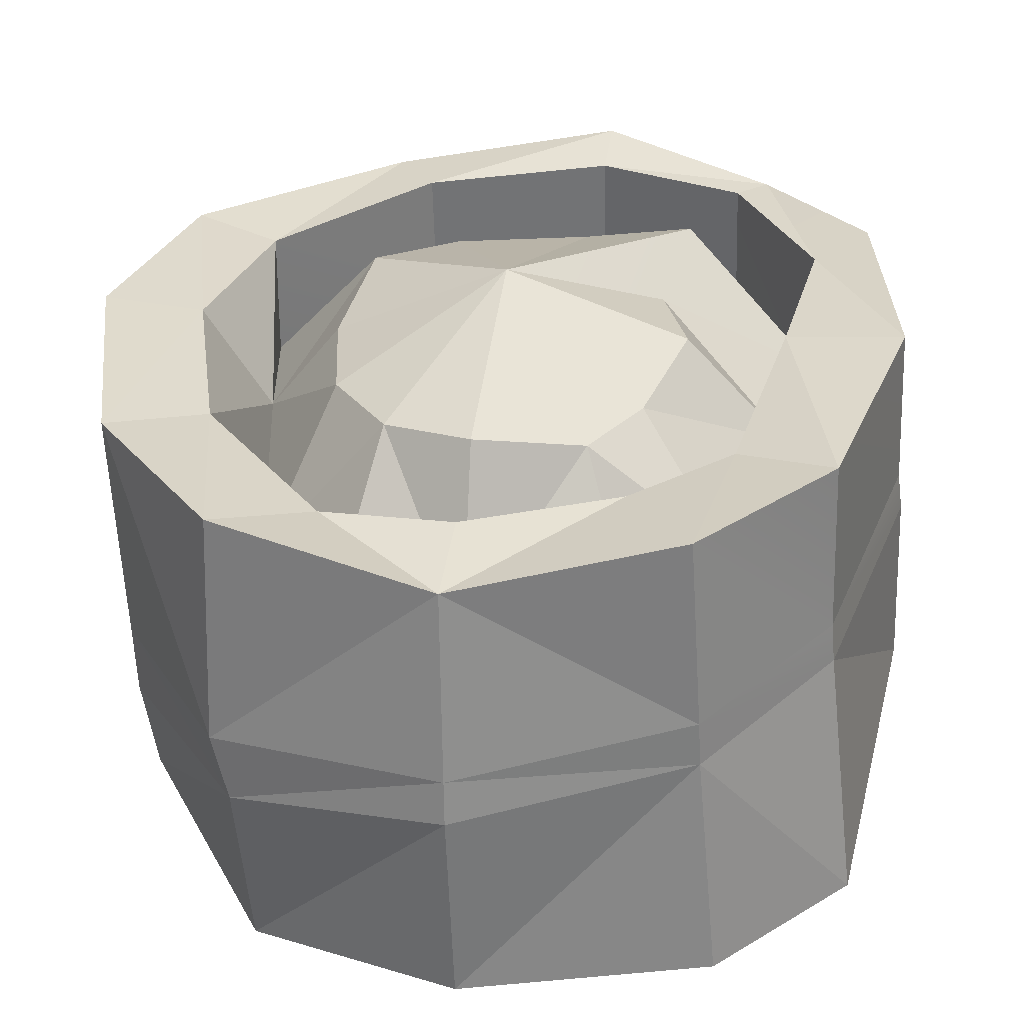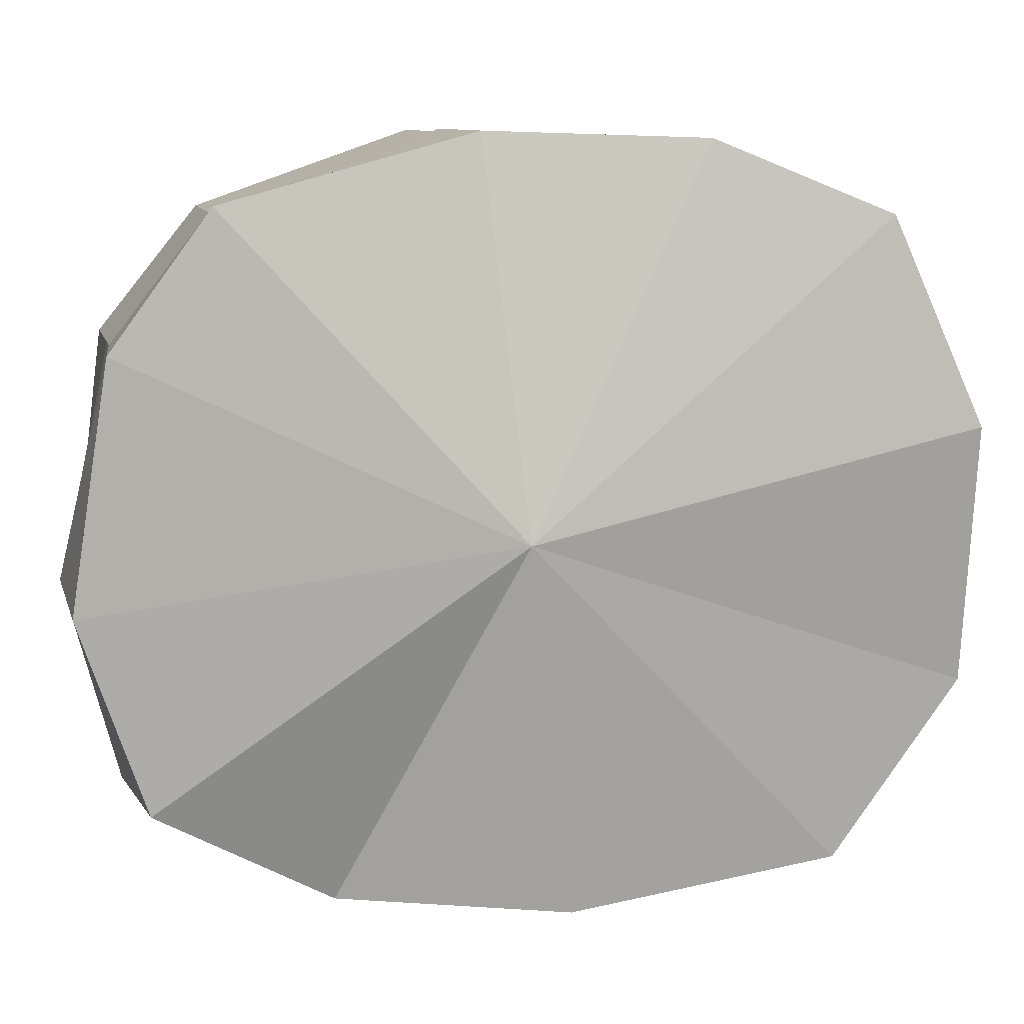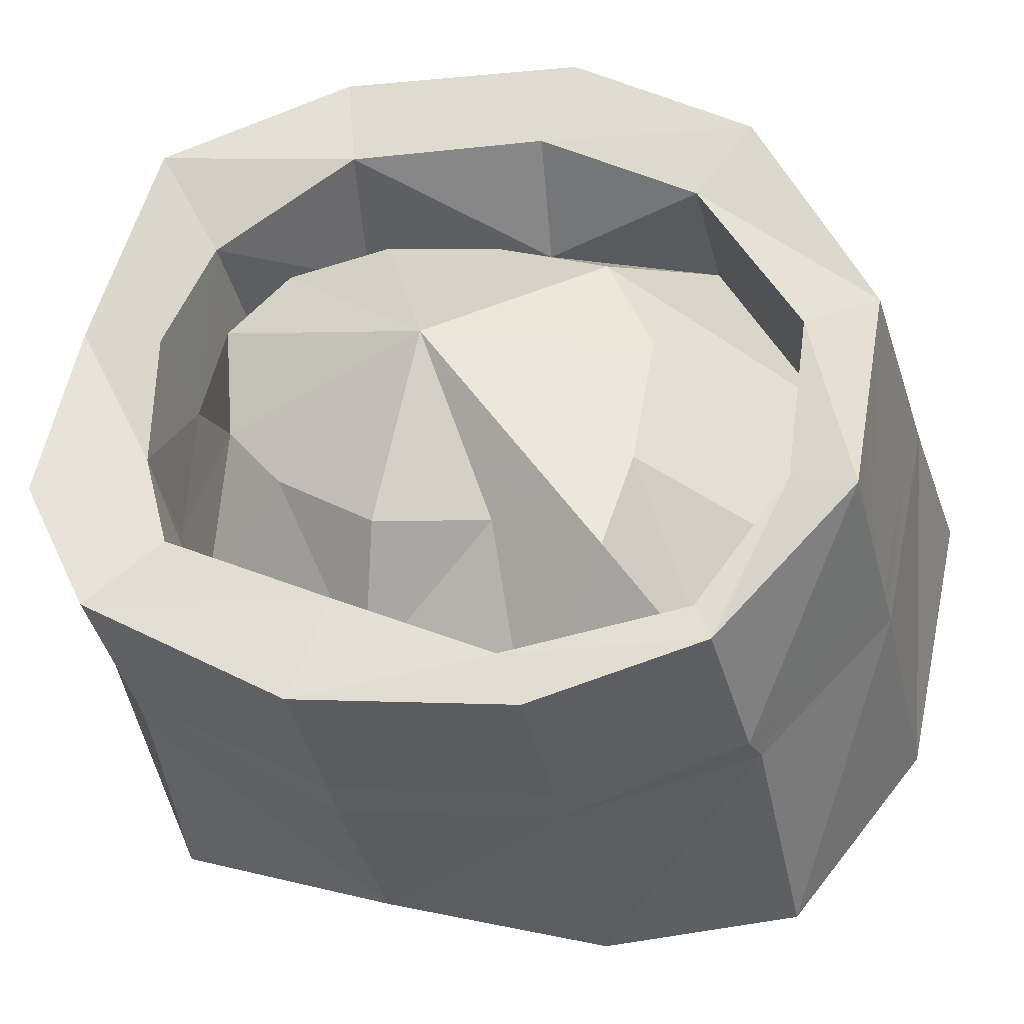
<metadata>
{"format":"obj","ext":"obj","renderer":"f3d","projection":"perspective","resolution":1024,"background":"white","views":[{"elev":20.5,"azim":-171.2,"up":"+Y"},{"elev":-78.9,"azim":-83.5,"up":"+Y"},{"elev":57.5,"azim":-69.7,"up":"+Y"}]}
</metadata>
<code>
g helm_goblinHotDogVendor
v 0.1204 -0.2971 -0.3359
v 0.197 -0.2396 -0.2493
v 0.1235 -0.1998 -0.3667
v 0.197 -0.2396 -0.2493
v 0.2026 -0.1871 -0.2636
v 0.1235 -0.1998 -0.3667
v 0.004523 -0.3093 -0.3596
v 0.1204 -0.2971 -0.3359
v 0.004529 -0.1972 -0.3857
v 0.1204 -0.2971 -0.3359
v 0.1235 -0.1998 -0.3667
v 0.004529 -0.1972 -0.3857
v -0.1318 -0.3045 -0.3227
v 0.004523 -0.3093 -0.3596
v -0.123 -0.1737 -0.3428
v 0.004523 -0.3093 -0.3596
v 0.004529 -0.1972 -0.3857
v -0.123 -0.1737 -0.3428
v -0.1318 -0.3045 -0.3227
v -0.123 -0.1737 -0.3428
v -0.2013 -0.2826 -0.26
v -0.123 -0.1737 -0.3428
v -0.1881 -0.1385 -0.2775
v -0.2013 -0.2826 -0.26
v -0.2013 -0.2826 -0.26
v -0.1881 -0.1385 -0.2775
v -0.2205 -0.1986 -0.1177
v -0.1881 -0.1385 -0.2775
v -0.2198 -0.09791 -0.144
v -0.2205 -0.1986 -0.1177
v -0.202 -0.1977 0.008932
v -0.2205 -0.1986 -0.1177
v -0.1932 -0.06938 -0.02371
v -0.2205 -0.1986 -0.1177
v -0.2198 -0.09791 -0.144
v -0.1932 -0.06938 -0.02371
v -0.1482 -0.1943 0.1061
v -0.202 -0.1977 0.008932
v -0.1298 -0.0524 0.06704
v -0.202 -0.1977 0.008932
v -0.1932 -0.06938 -0.02371
v -0.1298 -0.0524 0.06704
v -0.0241 -0.1986 0.1434
v -0.1482 -0.1943 0.1061
v -0.023 -0.05564 0.1087
v -0.1482 -0.1943 0.1061
v -0.1298 -0.0524 0.06704
v -0.023 -0.05564 0.1087
v 0.1254 -0.1805 0.1208
v -0.0241 -0.1986 0.1434
v 0.1172 -0.07896 0.08906
v -0.0241 -0.1986 0.1434
v -0.023 -0.05564 0.1087
v 0.1172 -0.07896 0.08906
v 0.1254 -0.1805 0.1208
v 0.1172 -0.07896 0.08906
v 0.2199 -0.1939 0.03745
v 0.1172 -0.07896 0.08906
v 0.2164 -0.1159 -0.005306
v 0.2199 -0.1939 0.03745
v 0.2199 -0.1939 0.03745
v 0.2164 -0.1159 -0.005306
v 0.2276 -0.22 -0.1171
v 0.2164 -0.1159 -0.005306
v 0.2314 -0.1552 -0.1312
v 0.2276 -0.22 -0.1171
v 0.2276 -0.22 -0.1171
v 0.2314 -0.1552 -0.1312
v 0.197 -0.2396 -0.2493
v 0.2314 -0.1552 -0.1312
v 0.2026 -0.1871 -0.2636
v 0.197 -0.2396 -0.2493
v 0.1204 -0.2971 -0.3359
v 0.004527 -0.2509 -0.1152
v 0.197 -0.2396 -0.2493
v 0.004523 -0.3093 -0.3596
v 0.004527 -0.2509 -0.1152
v 0.1204 -0.2971 -0.3359
v -0.1318 -0.3045 -0.3227
v 0.004527 -0.2509 -0.1152
v 0.004523 -0.3093 -0.3596
v -0.2013 -0.2826 -0.26
v 0.004527 -0.2509 -0.1152
v -0.1318 -0.3045 -0.3227
v -0.2205 -0.1986 -0.1177
v 0.004527 -0.2509 -0.1152
v -0.2013 -0.2826 -0.26
v -0.202 -0.1977 0.008932
v 0.004527 -0.2509 -0.1152
v -0.2205 -0.1986 -0.1177
v -0.1482 -0.1943 0.1061
v 0.004527 -0.2509 -0.1152
v -0.202 -0.1977 0.008932
v -0.0241 -0.1986 0.1434
v 0.004527 -0.2509 -0.1152
v -0.1482 -0.1943 0.1061
v 0.1254 -0.1805 0.1208
v 0.004527 -0.2509 -0.1152
v -0.0241 -0.1986 0.1434
v 0.2199 -0.1939 0.03745
v 0.004527 -0.2509 -0.1152
v 0.1254 -0.1805 0.1208
v 0.2276 -0.22 -0.1171
v 0.004527 -0.2509 -0.1152
v 0.2199 -0.1939 0.03745
v 0.197 -0.2396 -0.2493
v 0.004527 -0.2509 -0.1152
v 0.2276 -0.22 -0.1171
v -0.07665 0.008728 -0.1065
v -0.09661 0.004083 -0.1682
v 0.004527 0.04277 -0.1785
v 0.2025 -0.01584 -0.3044
v 0.1498 -0.01594 -0.2801
v 0.123 -0.03227 -0.395
v 0.1498 -0.01594 -0.2801
v 0.07756 -0.04496 -0.3415
v 0.123 -0.03227 -0.395
v 0.123 -0.03227 -0.395
v 0.07756 -0.04496 -0.3415
v 0.004525 -0.06393 -0.3969
v 0.07756 -0.04496 -0.3415
v 0.004527 -0.04536 -0.3451
v 0.004525 -0.06393 -0.3969
v -0.1184 -0.04036 -0.37
v 0.004525 -0.06393 -0.3969
v -0.07908 -0.03779 -0.3144
v 0.004525 -0.06393 -0.3969
v 0.004527 -0.04536 -0.3451
v -0.07908 -0.03779 -0.3144
v -0.1866 -0.0207 -0.3026
v -0.1184 -0.04036 -0.37
v -0.1322 -0.0244 -0.2779
v -0.1184 -0.04036 -0.37
v -0.07908 -0.03779 -0.3144
v -0.1322 -0.0244 -0.2779
v -0.2167 0.01073 -0.168
v -0.1866 -0.0207 -0.3026
v -0.1511 0.007915 -0.1687
v -0.1866 -0.0207 -0.3026
v -0.1322 -0.0244 -0.2779
v -0.1511 0.007915 -0.1687
v -0.1916 0.03843 -0.04761
v -0.2167 0.01073 -0.168
v -0.1621 0.02714 -0.07158
v -0.1268 0.04678 0.03111
v -0.2167 0.01073 -0.168
v -0.1511 0.007915 -0.1687
v -0.1621 0.02714 -0.07158
v -0.1621 0.02714 -0.07158
v -0.11 0.04418 0.01635
v -0.1268 0.04678 0.03111
v -0.0241 0.06777 0.07593
v -0.1268 0.04678 0.03111
v -0.0241 0.05302 0.04019
v -0.1268 0.04678 0.03111
v -0.11 0.04418 0.01635
v -0.0241 0.05302 0.04019
v 0.1083 0.04811 0.05212
v -0.0241 0.06777 0.07593
v 0.0827 0.04362 0.01682
v -0.0241 0.06777 0.07593
v -0.0241 0.05302 0.04019
v 0.0827 0.04362 0.01682
v 0.2136 0.03514 -0.05381
v 0.1083 0.04811 0.05212
v 0.1633 0.02508 -0.07019
v 0.1083 0.04811 0.05212
v 0.0827 0.04362 0.01682
v 0.1633 0.02508 -0.07019
v 0.2394 0.01475 -0.171
v 0.2136 0.03514 -0.05381
v 0.1819 0.009643 -0.1719
v 0.2136 0.03514 -0.05381
v 0.1633 0.02508 -0.07019
v 0.1819 0.009643 -0.1719
v 0.2394 0.01475 -0.171
v 0.1819 0.009643 -0.1719
v 0.2025 -0.01584 -0.3044
v 0.1819 0.009643 -0.1719
v 0.1498 -0.01594 -0.2801
v 0.2025 -0.01584 -0.3044
v 0.1498 -0.01594 -0.2801
v 0.1275 -0.09966 -0.265
v 0.07756 -0.04496 -0.3415
v 0.1275 -0.09966 -0.265
v 0.07729 -0.1118 -0.3251
v 0.07756 -0.04496 -0.3415
v 0.004527 -0.04536 -0.3451
v 0.07756 -0.04496 -0.3415
v 0.004527 -0.112 -0.328
v 0.07729 -0.1118 -0.3251
v 0.004527 -0.04536 -0.3451
v 0.004527 -0.112 -0.328
v -0.07908 -0.03779 -0.3144
v 0.004527 -0.112 -0.328
v -0.08047 -0.1077 -0.3006
v -0.07908 -0.03779 -0.3144
v -0.1322 -0.0244 -0.2779
v -0.07908 -0.03779 -0.3144
v -0.1297 -0.08692 -0.2611
v -0.07908 -0.03779 -0.3144
v -0.08047 -0.1077 -0.3006
v -0.1297 -0.08692 -0.2611
v -0.1511 0.007915 -0.1687
v -0.1322 -0.0244 -0.2779
v -0.1527 -0.05846 -0.1528
v -0.1322 -0.0244 -0.2779
v -0.1297 -0.08692 -0.2611
v -0.1527 -0.05846 -0.1528
v -0.1511 0.007915 -0.1687
v -0.1527 -0.05846 -0.1528
v -0.1621 0.02714 -0.07158
v -0.1644 -0.04532 -0.05396
v -0.1621 0.02714 -0.07158
v -0.1644 -0.04532 -0.05396
v -0.11 0.04418 0.01635
v -0.1097 -0.02579 0.03396
v -0.11 0.04418 0.01635
v -0.1097 -0.02579 0.03396
v -0.0241 0.05302 0.04019
v -0.023 -0.01676 0.05779
v -0.0241 0.05302 0.04019
v -0.023 -0.01676 0.05779
v 0.0827 0.04362 0.01682
v 0.08364 -0.02666 0.03452
v 0.0827 0.04362 0.01682
v 0.08364 -0.02666 0.03452
v 0.1633 0.02508 -0.07019
v 0.1666 -0.04792 -0.05265
v 0.1819 0.009643 -0.1719
v 0.1633 0.02508 -0.07019
v 0.1474 -0.05141 -0.1523
v 0.1633 0.02508 -0.07019
v 0.1666 -0.04792 -0.05265
v 0.1474 -0.05141 -0.1523
v 0.1819 0.009643 -0.1719
v 0.1474 -0.05141 -0.1523
v 0.1498 -0.01594 -0.2801
v 0.1474 -0.05141 -0.1523
v 0.1275 -0.09966 -0.265
v 0.1498 -0.01594 -0.2801
v 0.1275 -0.09966 -0.265
v 0.1474 -0.05141 -0.1523
v 0.09066 -0.0113 -0.2333
v 0.1474 -0.05141 -0.1523
v 0.1037 0.0009668 -0.1684
v 0.09066 -0.0113 -0.2333
v 0.07729 -0.1118 -0.3251
v 0.1275 -0.09966 -0.265
v 0.05446 -0.01667 -0.2811
v 0.1275 -0.09966 -0.265
v 0.09066 -0.0113 -0.2333
v 0.05446 -0.01667 -0.2811
v 0.07729 -0.1118 -0.3251
v 0.05446 -0.01667 -0.2811
v 0.004527 -0.112 -0.328
v 0.05446 -0.01667 -0.2811
v 0.004527 -0.01635 -0.2991
v 0.004527 -0.112 -0.328
v -0.08047 -0.1077 -0.3006
v 0.004527 -0.112 -0.328
v -0.05348 -0.02571 -0.2731
v 0.004527 -0.112 -0.328
v 0.004527 -0.01635 -0.2991
v -0.05348 -0.02571 -0.2731
v -0.08047 -0.1077 -0.3006
v -0.05348 -0.02571 -0.2731
v -0.1297 -0.08692 -0.2611
v -0.05348 -0.02571 -0.2731
v -0.07865 -0.01673 -0.2322
v -0.1297 -0.08692 -0.2611
v -0.1297 -0.08692 -0.2611
v -0.07865 -0.01673 -0.2322
v -0.1527 -0.05846 -0.1528
v -0.07865 -0.01673 -0.2322
v -0.09661 0.004083 -0.1682
v -0.1527 -0.05846 -0.1528
v -0.1644 -0.04532 -0.05396
v -0.1527 -0.05846 -0.1528
v -0.07665 0.008728 -0.1065
v -0.1527 -0.05846 -0.1528
v -0.09661 0.004083 -0.1682
v -0.07665 0.008728 -0.1065
v -0.1097 -0.02579 0.03396
v -0.1644 -0.04532 -0.05396
v -0.08591 0.03518 -0.04155
v -0.1644 -0.04532 -0.05396
v -0.07665 0.008728 -0.1065
v -0.08591 0.03518 -0.04155
v 0.004527 0.04277 -0.1785
v -0.023 -0.01676 0.05779
v -0.1097 -0.02579 0.03396
v -0.0241 0.02862 -0.0448
v -0.1097 -0.02579 0.03396
v -0.08591 0.03518 -0.04155
v -0.0241 0.02862 -0.0448
v 0.08364 -0.02666 0.03452
v -0.023 -0.01676 0.05779
v 0.05245 0.02632 -0.05909
v -0.023 -0.01676 0.05779
v -0.0241 0.02862 -0.0448
v 0.05245 0.02632 -0.05909
v 0.1666 -0.04792 -0.05265
v 0.08364 -0.02666 0.03452
v 0.09506 0.02537 -0.101
v 0.08364 -0.02666 0.03452
v 0.05245 0.02632 -0.05909
v 0.09506 0.02537 -0.101
v 0.1666 -0.04792 -0.05265
v 0.09506 0.02537 -0.101
v 0.1474 -0.05141 -0.1523
v 0.09506 0.02537 -0.101
v 0.1037 0.0009668 -0.1684
v 0.1474 -0.05141 -0.1523
v 0.1037 0.0009668 -0.1684
v 0.004527 0.04277 -0.1785
v 0.09066 -0.0113 -0.2333
v 0.004527 0.04277 -0.1785
v 0.05446 -0.01667 -0.2811
v 0.09066 -0.0113 -0.2333
v 0.004527 0.04277 -0.1785
v 0.004527 -0.01635 -0.2991
v 0.05446 -0.01667 -0.2811
v 0.004527 0.04277 -0.1785
v -0.05348 -0.02571 -0.2731
v 0.004527 -0.01635 -0.2991
v 0.004527 0.04277 -0.1785
v -0.07865 -0.01673 -0.2322
v -0.05348 -0.02571 -0.2731
v -0.09661 0.004083 -0.1682
v -0.0241 0.02862 -0.0448
v -0.08591 0.03518 -0.04155
v 0.004527 0.04277 -0.1785
v 0.05245 0.02632 -0.05909
v -0.0241 0.02862 -0.0448
v 0.004527 0.04277 -0.1785
v 0.09506 0.02537 -0.101
v 0.05245 0.02632 -0.05909
v 0.004527 0.04277 -0.1785
v 0.1037 0.0009668 -0.1684
v 0.09506 0.02537 -0.101
v 0.004527 0.04277 -0.1785
v 0.2026 -0.1871 -0.2636
v 0.2018 -0.1467 -0.275
v 0.1235 -0.1998 -0.3667
v 0.2018 -0.1467 -0.275
v 0.1309 -0.1619 -0.3742
v 0.1235 -0.1998 -0.3667
v 0.004529 -0.1972 -0.3857
v 0.1235 -0.1998 -0.3667
v 0.004528 -0.1719 -0.3878
v 0.1235 -0.1998 -0.3667
v 0.1309 -0.1619 -0.3742
v 0.004528 -0.1719 -0.3878
v 0.004529 -0.1972 -0.3857
v 0.004528 -0.1719 -0.3878
v -0.123 -0.1737 -0.3428
v 0.004528 -0.1719 -0.3878
v -0.1223 -0.1484 -0.3479
v -0.123 -0.1737 -0.3428
v -0.123 -0.1737 -0.3428
v -0.1223 -0.1484 -0.3479
v -0.1881 -0.1385 -0.2775
v -0.1867 -0.1161 -0.2823
v -0.1881 -0.1385 -0.2775
v -0.1867 -0.1161 -0.2823
v -0.2198 -0.09791 -0.144
v -0.2176 -0.07727 -0.1486
v -0.2198 -0.09791 -0.144
v -0.2176 -0.07727 -0.1486
v -0.1932 -0.06938 -0.02371
v -0.1913 -0.04889 -0.02825
v -0.1298 -0.0524 0.06704
v -0.1932 -0.06938 -0.02371
v -0.135 -0.03355 0.06022
v -0.1932 -0.06938 -0.02371
v -0.1913 -0.04889 -0.02825
v -0.135 -0.03355 0.06022
v -0.023 -0.05564 0.1087
v -0.1298 -0.0524 0.06704
v -0.023 -0.03219 0.1025
v -0.135 -0.03355 0.06022
v 0.1172 -0.07896 0.08906
v -0.023 -0.05564 0.1087
v 0.1155 -0.05482 0.08204
v -0.023 -0.03219 0.1025
v 0.1172 -0.07896 0.08906
v 0.1155 -0.05482 0.08204
v 0.2164 -0.1159 -0.005306
v 0.1155 -0.05482 0.08204
v 0.2197 -0.08109 -0.01662
v 0.2164 -0.1159 -0.005306
v 0.2164 -0.1159 -0.005306
v 0.2197 -0.08109 -0.01662
v 0.2314 -0.1552 -0.1312
v 0.2197 -0.08109 -0.01662
v 0.2309 -0.1153 -0.1425
v 0.2314 -0.1552 -0.1312
v 0.2026 -0.1871 -0.2636
v 0.2314 -0.1552 -0.1312
v 0.2018 -0.1467 -0.275
v 0.2309 -0.1153 -0.1425
v 0.2018 -0.1467 -0.275
v 0.2309 -0.1153 -0.1425
v 0.2025 -0.01584 -0.3044
v 0.2309 -0.1153 -0.1425
v 0.2394 0.01475 -0.171
v 0.2025 -0.01584 -0.3044
v 0.2197 -0.08109 -0.01662
v 0.2136 0.03514 -0.05381
v 0.2309 -0.1153 -0.1425
v 0.2136 0.03514 -0.05381
v 0.2394 0.01475 -0.171
v 0.2309 -0.1153 -0.1425
v 0.1155 -0.05482 0.08204
v 0.1083 0.04811 0.05212
v 0.2197 -0.08109 -0.01662
v 0.2136 0.03514 -0.05381
v 0.1155 -0.05482 0.08204
v -0.023 -0.03219 0.1025
v 0.1083 0.04811 0.05212
v -0.0241 0.06777 0.07593
v -0.023 -0.03219 0.1025
v -0.135 -0.03355 0.06022
v -0.0241 0.06777 0.07593
v -0.135 -0.03355 0.06022
v -0.1268 0.04678 0.03111
v -0.0241 0.06777 0.07593
v -0.135 -0.03355 0.06022
v -0.1913 -0.04889 -0.02825
v -0.1268 0.04678 0.03111
v -0.1913 -0.04889 -0.02825
v -0.1916 0.03843 -0.04761
v -0.1268 0.04678 0.03111
v -0.2176 -0.07727 -0.1486
v -0.2167 0.01073 -0.168
v -0.1913 -0.04889 -0.02825
v -0.1916 0.03843 -0.04761
v -0.1867 -0.1161 -0.2823
v -0.1866 -0.0207 -0.3026
v -0.2176 -0.07727 -0.1486
v -0.2167 0.01073 -0.168
v -0.1223 -0.1484 -0.3479
v -0.1184 -0.04036 -0.37
v -0.1867 -0.1161 -0.2823
v -0.1866 -0.0207 -0.3026
v 0.004528 -0.1719 -0.3878
v 0.004525 -0.06393 -0.3969
v -0.1223 -0.1484 -0.3479
v 0.004525 -0.06393 -0.3969
v -0.1184 -0.04036 -0.37
v -0.1223 -0.1484 -0.3479
v 0.004528 -0.1719 -0.3878
v 0.1309 -0.1619 -0.3742
v 0.004525 -0.06393 -0.3969
v 0.1309 -0.1619 -0.3742
v 0.123 -0.03227 -0.395
v 0.004525 -0.06393 -0.3969
v 0.2018 -0.1467 -0.275
v 0.2025 -0.01584 -0.3044
v 0.1309 -0.1619 -0.3742
v 0.2025 -0.01584 -0.3044
v 0.123 -0.03227 -0.395
v 0.1309 -0.1619 -0.3742
g helm_goblinHotDogVendor_0
f 3 2 1
f 6 5 4
f 9 8 7
f 12 11 10
f 15 14 13
f 18 17 16
f 21 20 19
f 24 23 22
f 27 26 25
f 30 29 28
f 33 32 31
f 36 35 34
f 39 38 37
f 42 41 40
f 45 44 43
f 48 47 46
f 51 50 49
f 54 53 52
f 57 56 55
f 60 59 58
f 63 62 61
f 66 65 64
f 69 68 67
f 72 71 70
f 75 74 73
f 78 77 76
f 81 80 79
f 84 83 82
f 87 86 85
f 90 89 88
f 93 92 91
f 96 95 94
f 99 98 97
f 102 101 100
f 105 104 103
f 108 107 106
f 111 110 109
f 114 113 112
f 117 116 115
f 120 119 118
f 123 122 121
f 126 125 124
f 129 128 127
f 132 131 130
f 135 134 133
f 138 137 136
f 141 140 139
f 144 143 142
f 145 144 142
f 148 147 146
f 151 150 149
f 154 153 152
f 157 156 155
f 160 159 158
f 163 162 161
f 166 165 164
f 169 168 167
f 172 171 170
f 175 174 173
f 178 177 176
f 181 180 179
f 184 183 182
f 187 186 185
f 190 189 188
f 190 191 189
f 194 193 192
f 197 196 195
f 200 199 198
f 203 202 201
f 206 205 204
f 209 208 207
f 212 211 210
f 212 213 211
f 216 215 214
f 216 217 215
f 220 219 218
f 220 221 219
f 224 223 222
f 224 225 223
f 228 227 226
f 228 229 227
f 232 231 230
f 235 234 233
f 238 237 236
f 241 240 239
f 244 243 242
f 247 246 245
f 250 249 248
f 253 252 251
f 256 255 254
f 259 258 257
f 262 261 260
f 265 264 263
f 268 267 266
f 271 270 269
f 274 273 272
f 277 276 275
f 280 279 278
f 283 282 281
f 286 285 284
f 289 288 287
f 290 288 289
f 293 292 291
f 296 295 294
f 299 298 297
f 302 301 300
f 305 304 303
f 308 307 306
f 311 310 309
f 314 313 312
f 317 316 315
f 320 319 318
f 323 322 321
f 326 325 324
f 329 328 327
f 328 330 327
f 333 332 331
f 336 335 334
f 339 338 337
f 342 341 340
f 345 344 343
f 348 347 346
f 351 350 349
f 354 353 352
f 357 356 355
f 360 359 358
f 363 362 361
f 363 364 362
f 367 366 365
f 367 368 366
f 371 370 369
f 371 372 370
f 375 374 373
f 378 377 376
f 381 380 379
f 381 382 380
f 385 384 383
f 385 386 384
f 389 388 387
f 392 391 390
f 395 394 393
f 398 397 396
f 401 400 399
f 401 402 400
f 405 404 403
f 408 407 406
f 411 410 409
f 414 413 412
f 417 416 415
f 417 418 416
f 421 420 419
f 421 422 420
f 425 424 423
f 428 427 426
f 431 430 429
f 434 433 432
f 437 436 435
f 437 438 436
f 441 440 439
f 441 442 440
f 445 444 443
f 445 446 444
f 449 448 447
f 452 451 450
f 455 454 453
f 458 457 456
f 461 460 459
f 464 463 462

</code>
